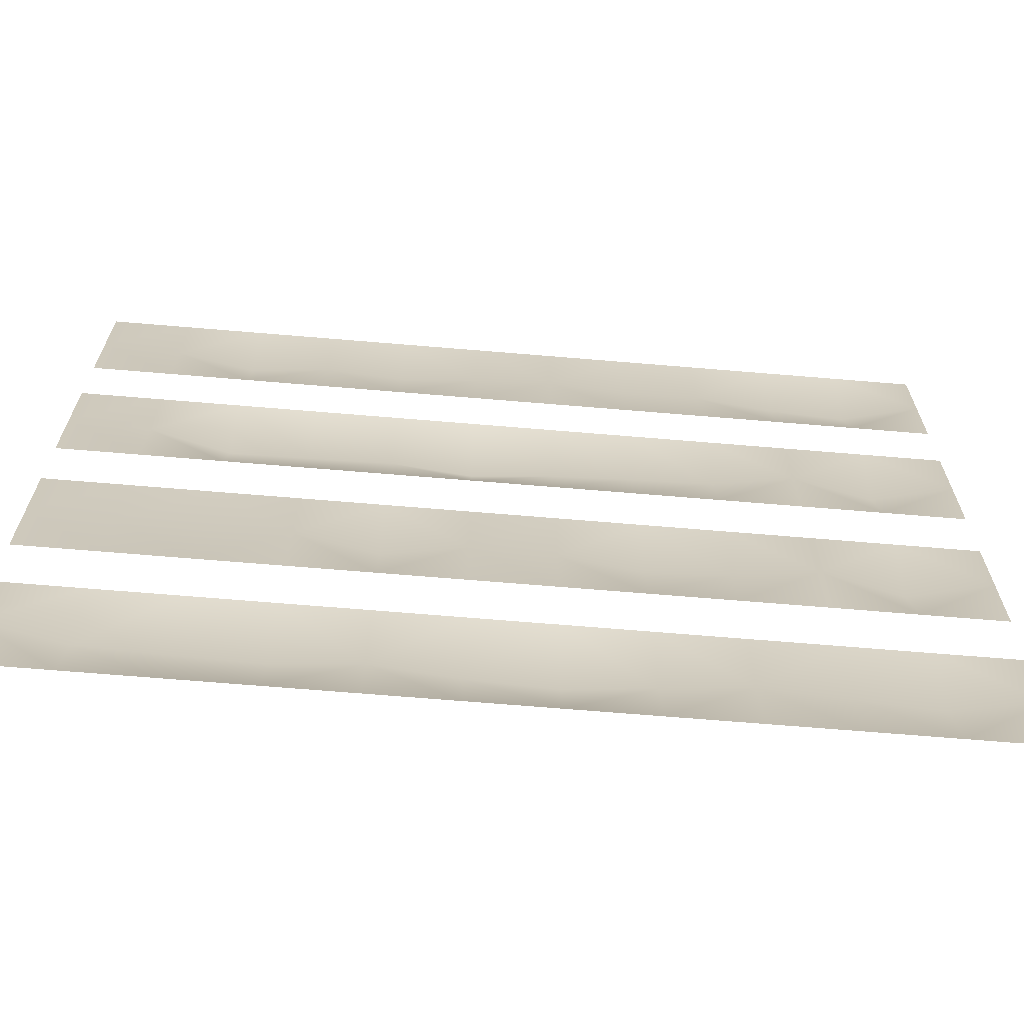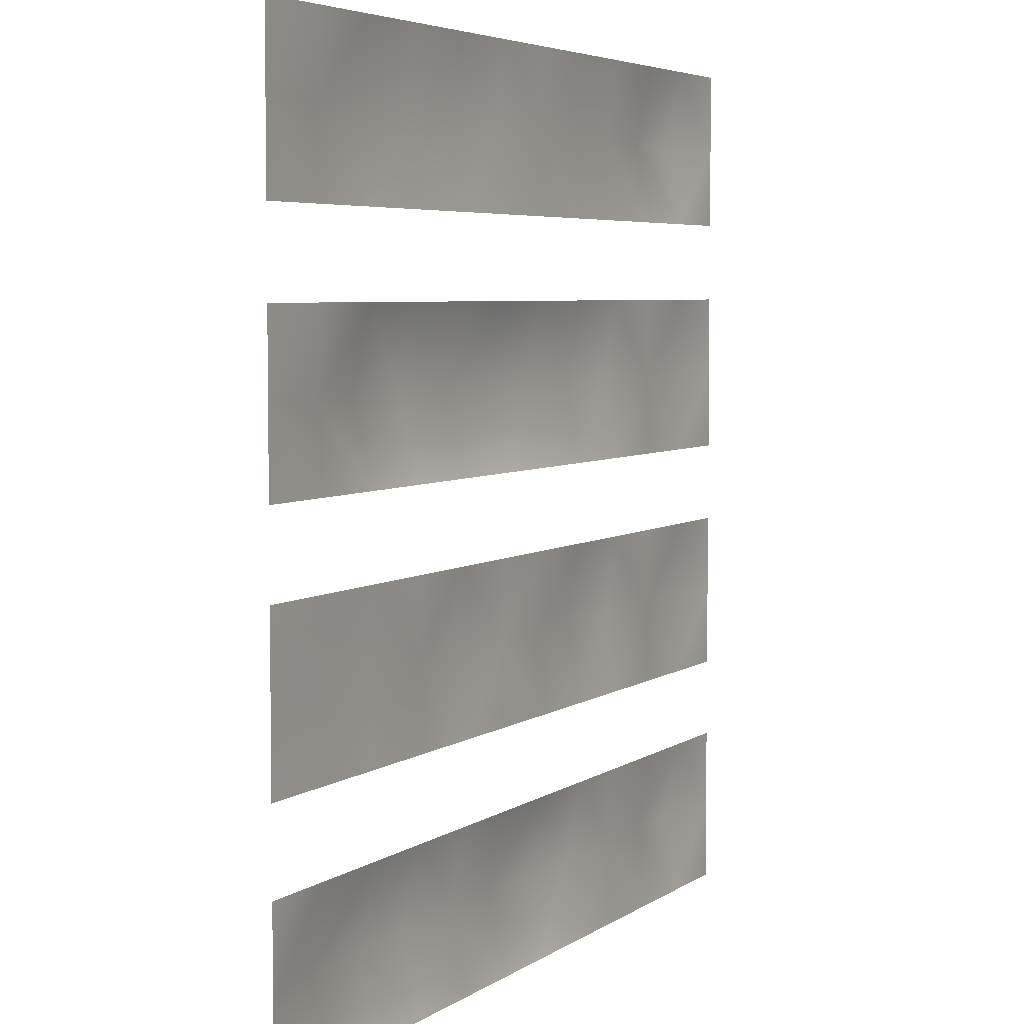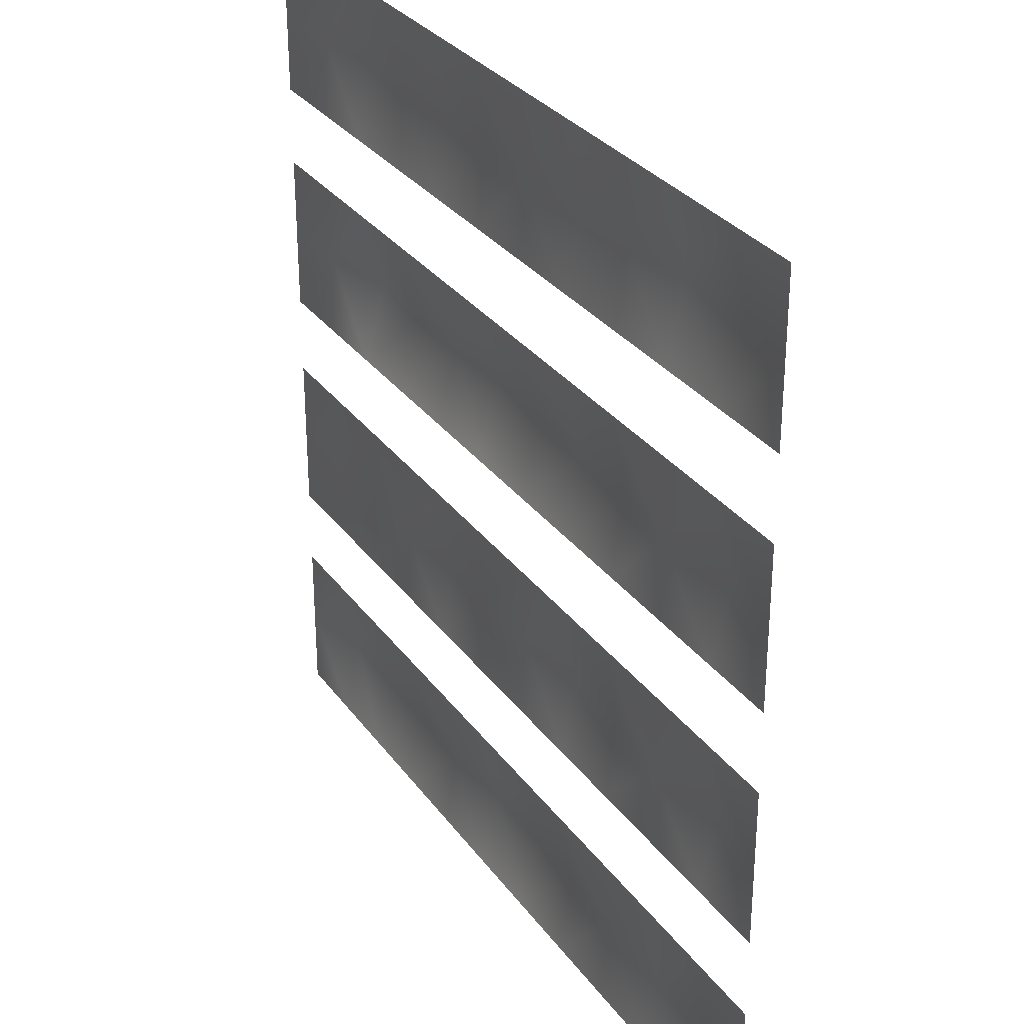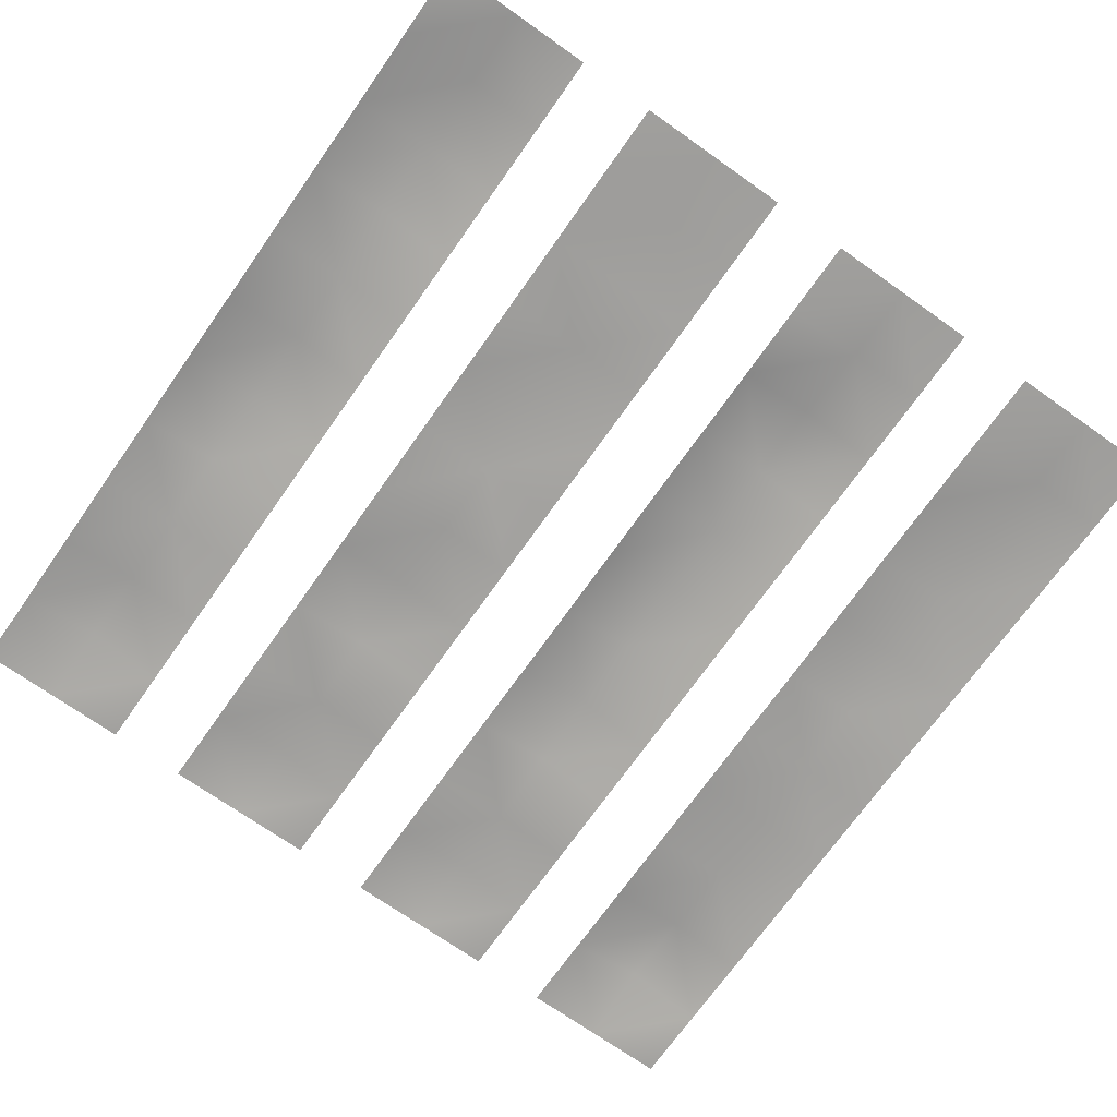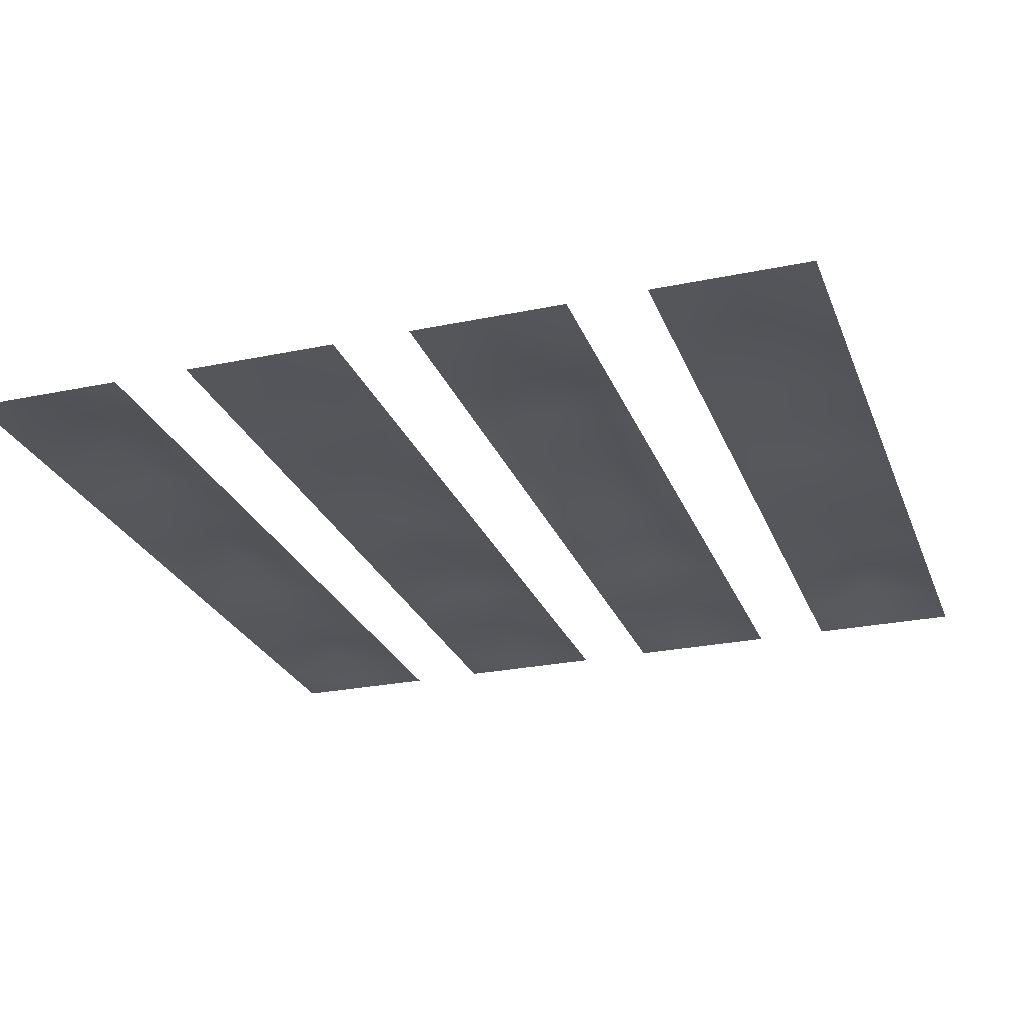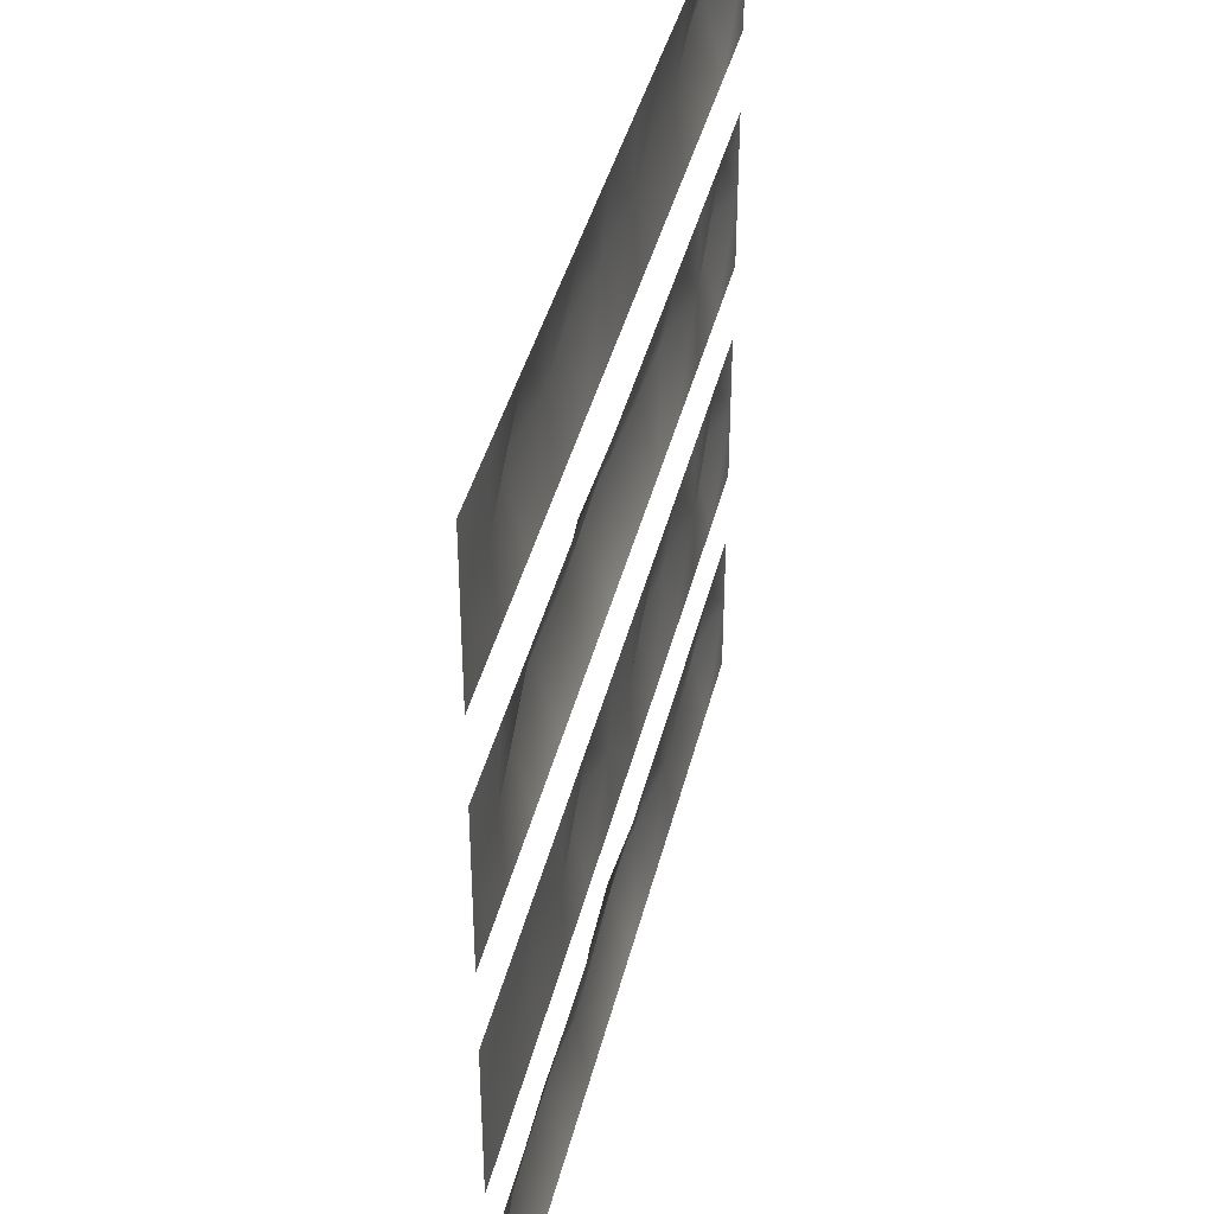
<metadata>
{"format":"obj","ext":"obj","renderer":"f3d","projection":"perspective","resolution":1024,"background":"white","views":[{"elev":-68.1,"azim":-4.8,"up":"+Z"},{"elev":5.0,"azim":-62.3,"up":"+Z"},{"elev":30.4,"azim":60.7,"up":"+Z"},{"elev":-71.5,"azim":-125.2,"up":"+Y"},{"elev":-25.9,"azim":-71.7,"up":"+Y"},{"elev":40.7,"azim":-76.5,"up":"+Z"}]}
</metadata>
<code>
o Plane_Plane.001
v -5 0 5
v 5 0 5
v -5 0 -5
v 5 0 -5
v -5 0 -4.091
v -5 0 -3.182
v -5 0 -2.273
v -5 0 -1.364
v -5 0 -0.4545
v -5 0 0.4545
v -5 0 1.364
v -5 0 2.273
v -5 0 3.182
v -5 0 4.091
v -4.091 0 5
v -3.182 0 5
v -2.273 0 5
v -1.364 0 5
v -0.4545 0 5
v 0.4545 0 5
v 1.364 0 5
v 2.273 0 5
v 3.182 0 5
v 4.091 0 5
v 5 0 4.091
v 5 0 3.182
v 5 0 2.273
v 5 0 1.364
v 5 0 0.4545
v 5 0 -0.4545
v 5 0 -1.364
v 5 0 -2.273
v 5 0 -3.182
v 5 0 -4.091
v 4.091 0 -5
v 3.182 0 -5
v 2.273 0 -5
v 1.364 0 -5
v 0.4545 0 -5
v -0.4545 0 -5
v -1.364 0 -5
v -2.273 0 -5
v -3.182 0 -5
v -4.091 0 -5
v -4.091 0.04079 4.091
v -4.091 0 3.182
v -4.091 0 2.273
v -4.091 0.04044 1.364
v -4.091 0 0.4545
v -4.091 0 -0.4545
v -4.091 0.02974 -1.364
v -4.091 0 -2.273
v -4.091 0 -3.182
v -4.091 0.1735 -4.091
v -3.182 0.1921 4.091
v -3.182 0 3.182
v -3.182 0 2.273
v -3.182 0.2497 1.364
v -3.182 0 0.4545
v -3.182 0 -0.4545
v -3.182 0.046 -1.364
v -3.182 0 -2.273
v -3.182 0 -3.182
v -3.182 0.2005 -4.091
v -2.273 0.1009 4.091
v -2.273 0 3.182
v -2.273 0 2.273
v -2.273 0.238 1.364
v -2.273 0 0.4545
v -2.273 0 -0.4545
v -2.273 0.01958 -1.364
v -2.273 0 -2.273
v -2.273 0 -3.182
v -2.273 0.216 -4.091
v -1.364 0.1525 4.091
v -1.364 0 3.182
v -1.364 0 2.273
v -1.364 0.2204 1.364
v -1.364 0 0.4545
v -1.364 0 -0.4545
v -1.364 0.1808 -1.364
v -1.364 0 -2.273
v -1.364 0 -3.182
v -1.364 0.1401 -4.091
v -0.4545 0.09194 4.091
v -0.4545 0 3.182
v -0.4545 0 2.273
v -0.4545 0.2998 1.364
v -0.4545 0 0.4545
v -0.4545 0 -0.4545
v -0.4545 0.02809 -1.364
v -0.4545 0 -2.273
v -0.4545 0 -3.182
v -0.4545 0.218 -4.091
v 0.4545 0.04356 4.091
v 0.4545 0 3.182
v 0.4545 0 2.273
v 0.4545 0.2253 1.364
v 0.4545 0 0.4545
v 0.4545 0 -0.4545
v 0.4545 0.04793 -1.364
v 0.4545 0 -2.273
v 0.4545 0 -3.182
v 0.4545 0.251 -4.091
v 1.364 0.1044 4.091
v 1.364 0 3.182
v 1.364 0 2.273
v 1.364 0.1899 1.364
v 1.364 0 0.4545
v 1.364 0 -0.4545
v 1.364 0.1591 -1.364
v 1.364 0 -2.273
v 1.364 0 -3.182
v 1.364 0.1664 -4.091
v 2.273 0.09216 4.091
v 2.273 0 3.182
v 2.273 0 2.273
v 2.273 0.1699 1.364
v 2.273 0 0.4545
v 2.273 0 -0.4545
v 2.273 0.1131 -1.364
v 2.273 0 -2.273
v 2.273 0 -3.182
v 2.273 0.07454 -4.091
v 3.182 0.1816 4.091
v 3.182 0 3.182
v 3.182 0 2.273
v 3.182 0.02363 1.364
v 3.182 0 0.4545
v 3.182 0 -0.4545
v 3.182 0.000223 -1.364
v 3.182 0 -2.273
v 3.182 0 -3.182
v 3.182 0.1201 -4.091
v 4.091 0.2208 4.091
v 4.091 0 3.182
v 4.091 0 2.273
v 4.091 0.2073 1.364
v 4.091 0 0.4545
v 4.091 0 -0.4545
v 4.091 0.2078 -1.364
v 4.091 0 -2.273
v 4.091 0 -3.182
v 4.091 0.1813 -4.091
f 34 35 144
f 5 44 3
f 54 43 44
f 64 42 43
f 84 42 74
f 84 40 41
f 94 39 40
f 114 39 104
f 124 38 114
f 124 36 37
f 134 35 36
f 15 14 1
f 14 46 13
f 47 11 12
f 11 49 10
f 50 8 9
f 8 52 7
f 53 5 6
f 16 45 15
f 45 56 46
f 57 48 47
f 48 59 49
f 60 51 50
f 51 62 52
f 63 54 53
f 16 65 55
f 65 56 55
f 57 68 58
f 68 59 58
f 60 71 61
f 71 62 61
f 73 64 63
f 18 65 17
f 65 76 66
f 67 78 68
f 78 69 68
f 80 71 70
f 71 82 72
f 73 84 74
f 18 85 75
f 85 76 75
f 87 78 77
f 78 89 79
f 80 91 81
f 91 82 81
f 93 84 83
f 19 95 85
f 95 86 85
f 87 98 88
f 98 89 88
f 100 91 90
f 91 102 92
f 103 94 93
f 21 95 20
f 95 106 96
f 97 108 98
f 108 99 98
f 110 101 100
f 101 112 102
f 103 114 104
f 21 115 105
f 115 106 105
f 107 118 108
f 118 109 108
f 110 121 111
f 121 112 111
f 113 124 114
f 23 115 22
f 115 126 116
f 117 128 118
f 128 119 118
f 120 131 121
f 131 122 121
f 133 124 123
f 24 125 23
f 125 136 126
f 137 128 127
f 128 139 129
f 140 131 130
f 131 142 132
f 143 134 133
f 24 25 135
f 25 136 135
f 137 28 138
f 28 139 138
f 140 31 141
f 31 142 141
f 143 34 144
f 34 4 35
f 5 54 44
f 54 64 43
f 64 74 42
f 84 41 42
f 84 94 40
f 94 104 39
f 114 38 39
f 124 37 38
f 124 134 36
f 134 144 35
f 15 45 14
f 14 45 46
f 47 48 11
f 11 48 49
f 50 51 8
f 8 51 52
f 53 54 5
f 16 55 45
f 45 55 56
f 57 58 48
f 48 58 59
f 60 61 51
f 51 61 62
f 63 64 54
f 16 17 65
f 65 66 56
f 57 67 68
f 68 69 59
f 60 70 71
f 71 72 62
f 73 74 64
f 18 75 65
f 65 75 76
f 67 77 78
f 78 79 69
f 80 81 71
f 71 81 82
f 73 83 84
f 18 19 85
f 85 86 76
f 87 88 78
f 78 88 89
f 80 90 91
f 91 92 82
f 93 94 84
f 19 20 95
f 95 96 86
f 87 97 98
f 98 99 89
f 100 101 91
f 91 101 102
f 103 104 94
f 21 105 95
f 95 105 106
f 97 107 108
f 108 109 99
f 110 111 101
f 101 111 112
f 103 113 114
f 21 22 115
f 115 116 106
f 107 117 118
f 118 119 109
f 110 120 121
f 121 122 112
f 113 123 124
f 23 125 115
f 115 125 126
f 117 127 128
f 128 129 119
f 120 130 131
f 131 132 122
f 133 134 124
f 24 135 125
f 125 135 136
f 137 138 128
f 128 138 139
f 140 141 131
f 131 141 142
f 143 144 134
f 24 2 25
f 25 26 136
f 137 27 28
f 28 29 139
f 140 30 31
f 31 32 142
f 143 33 34

</code>
